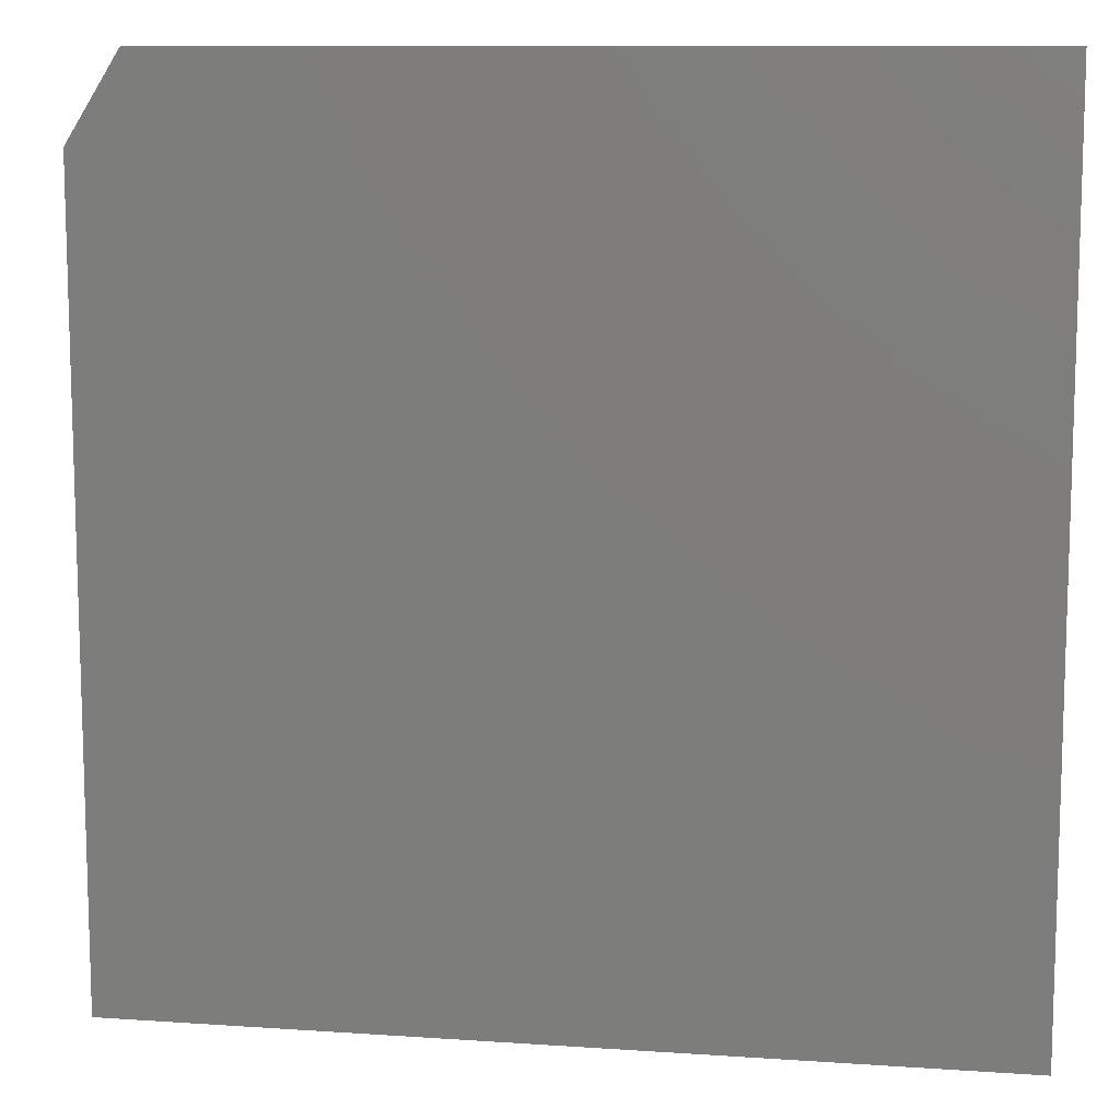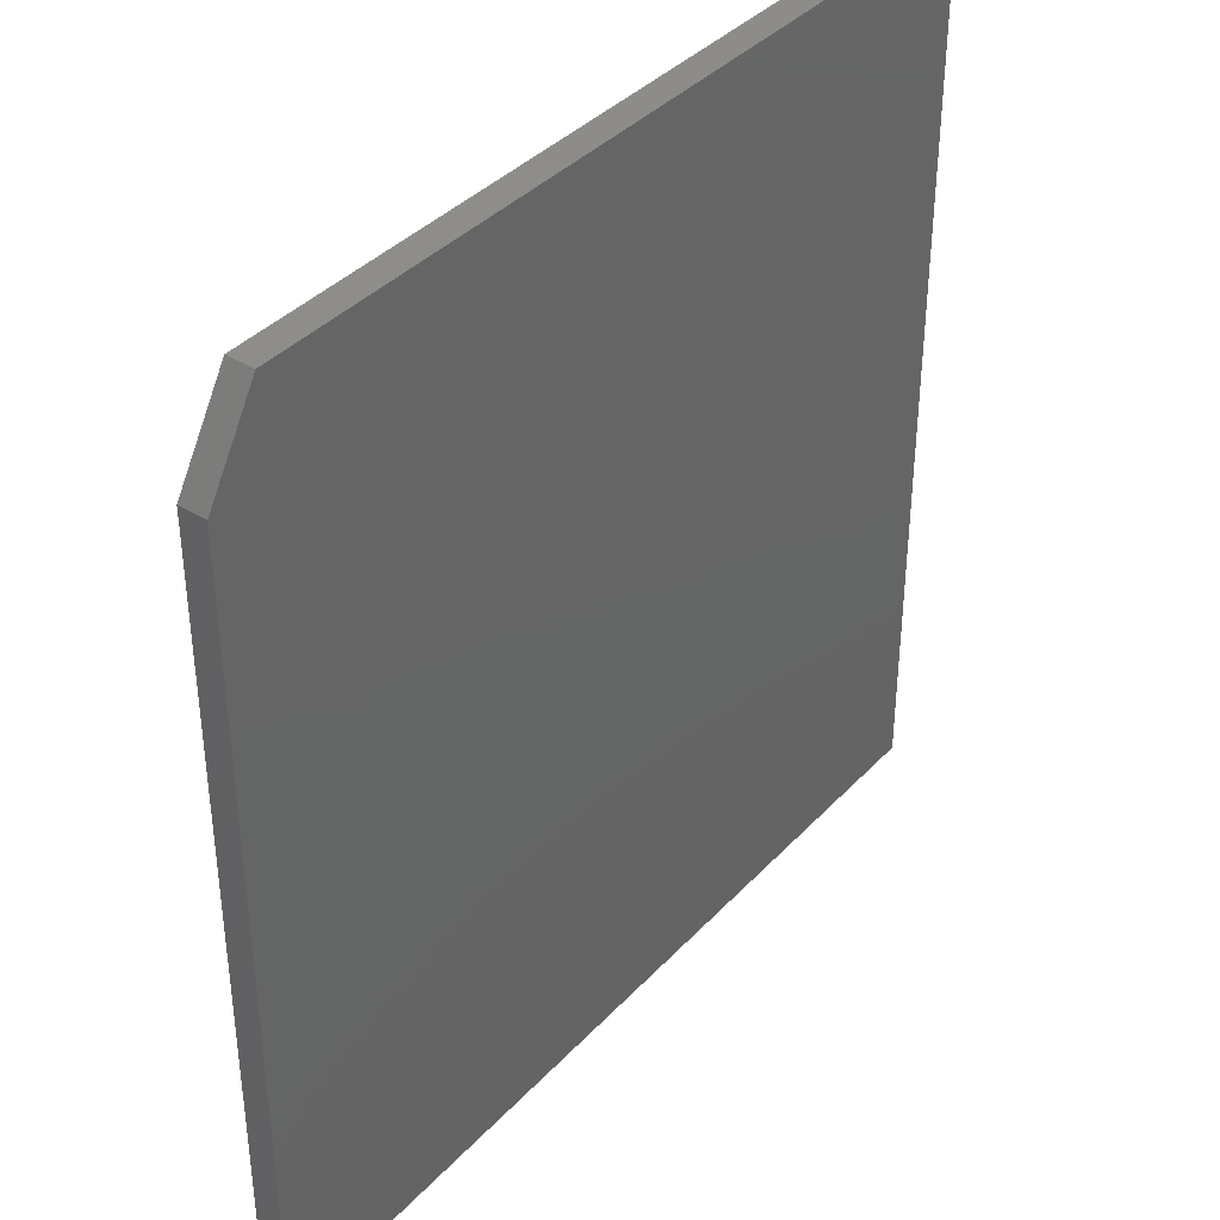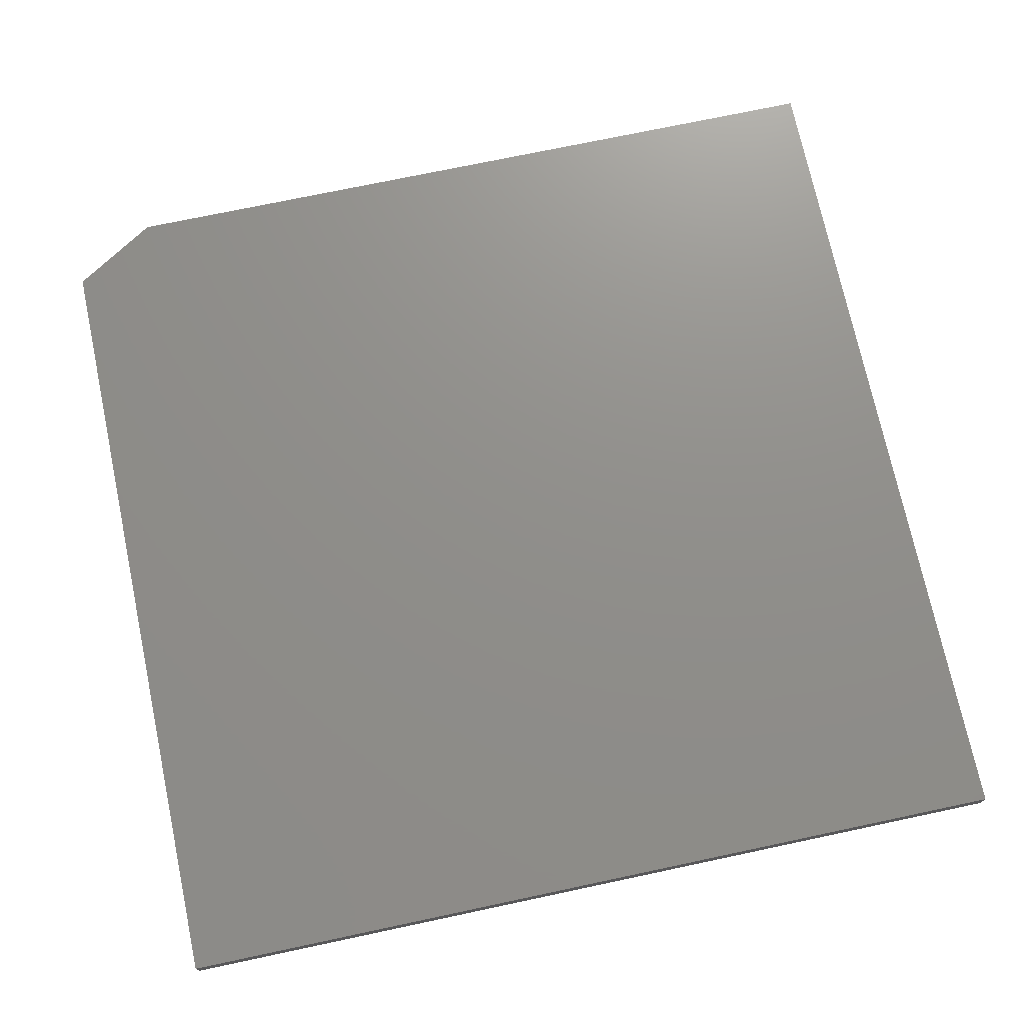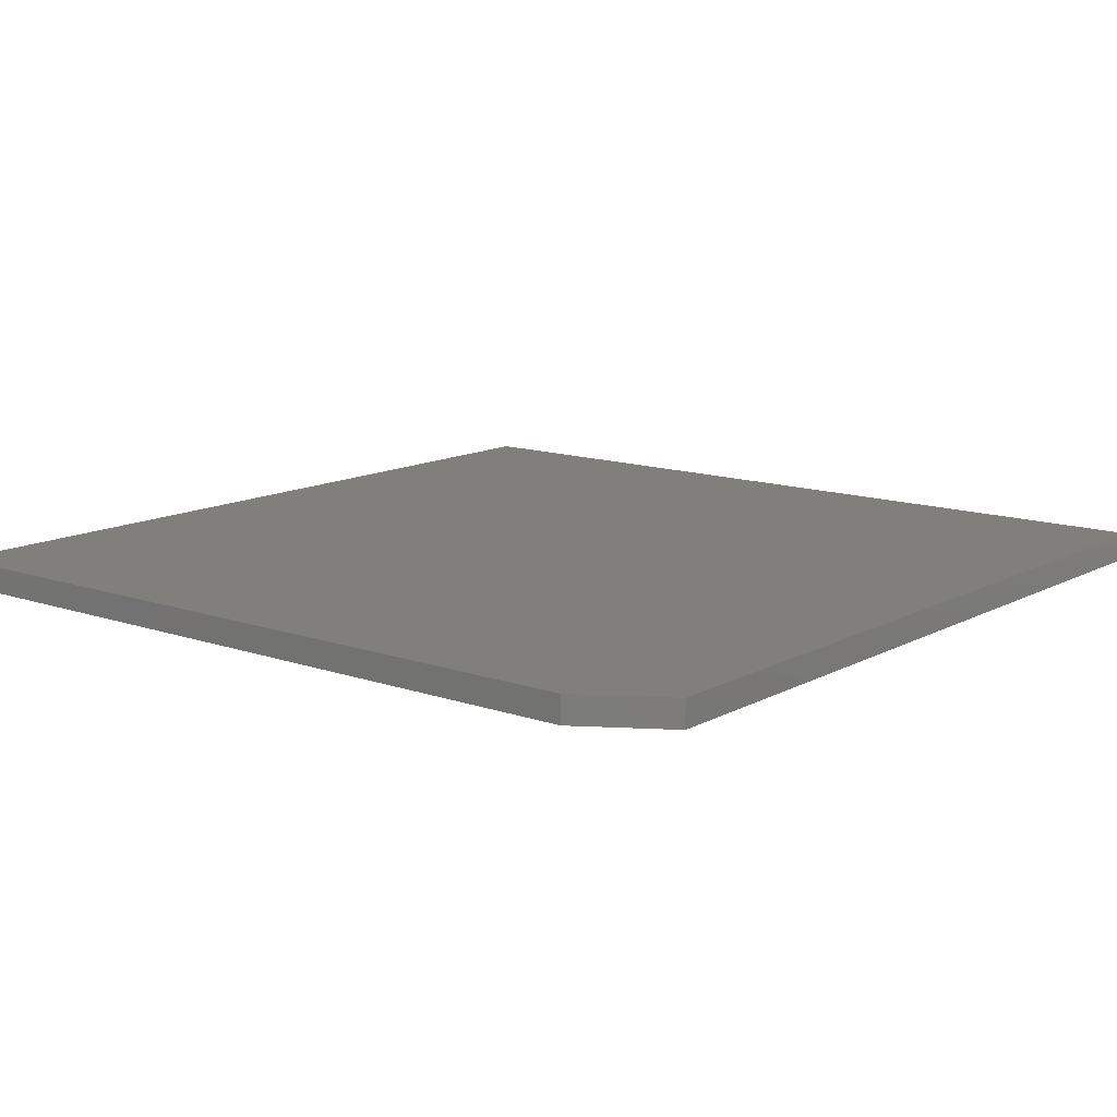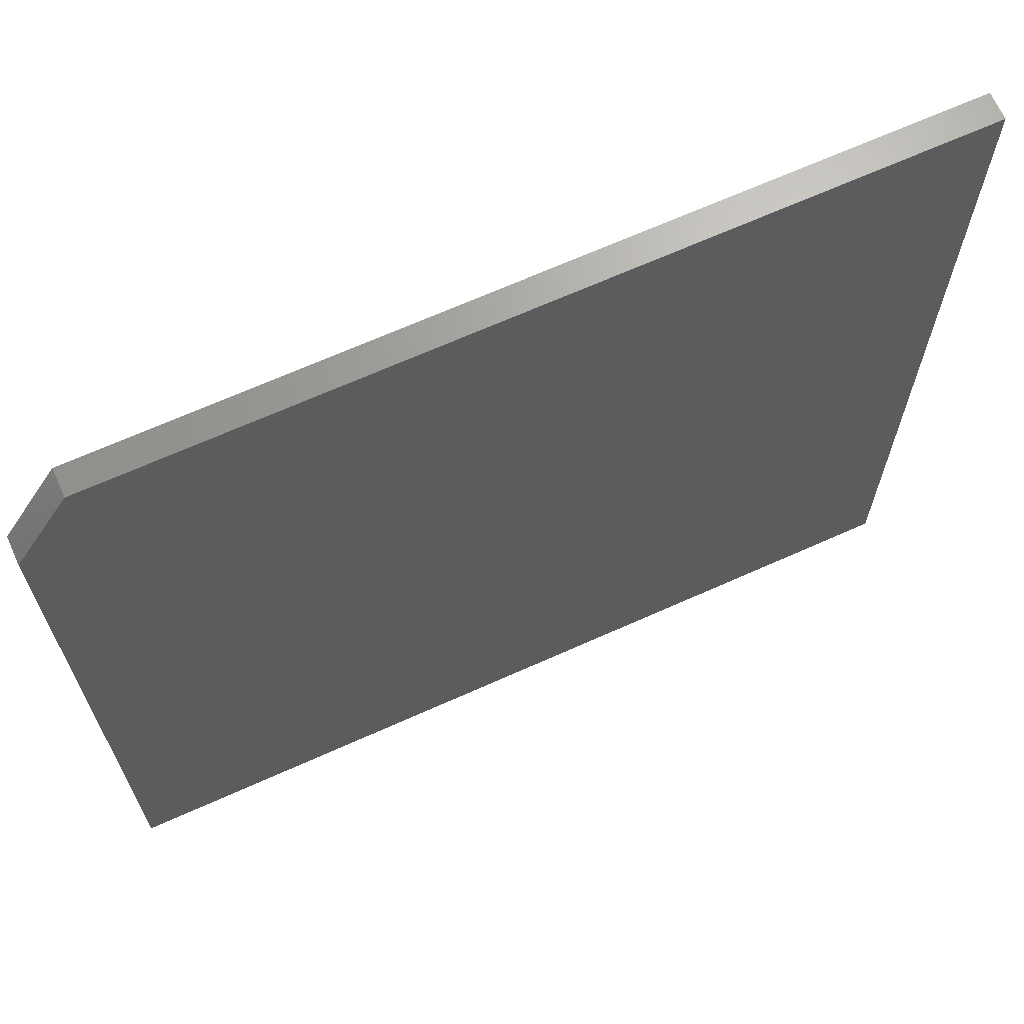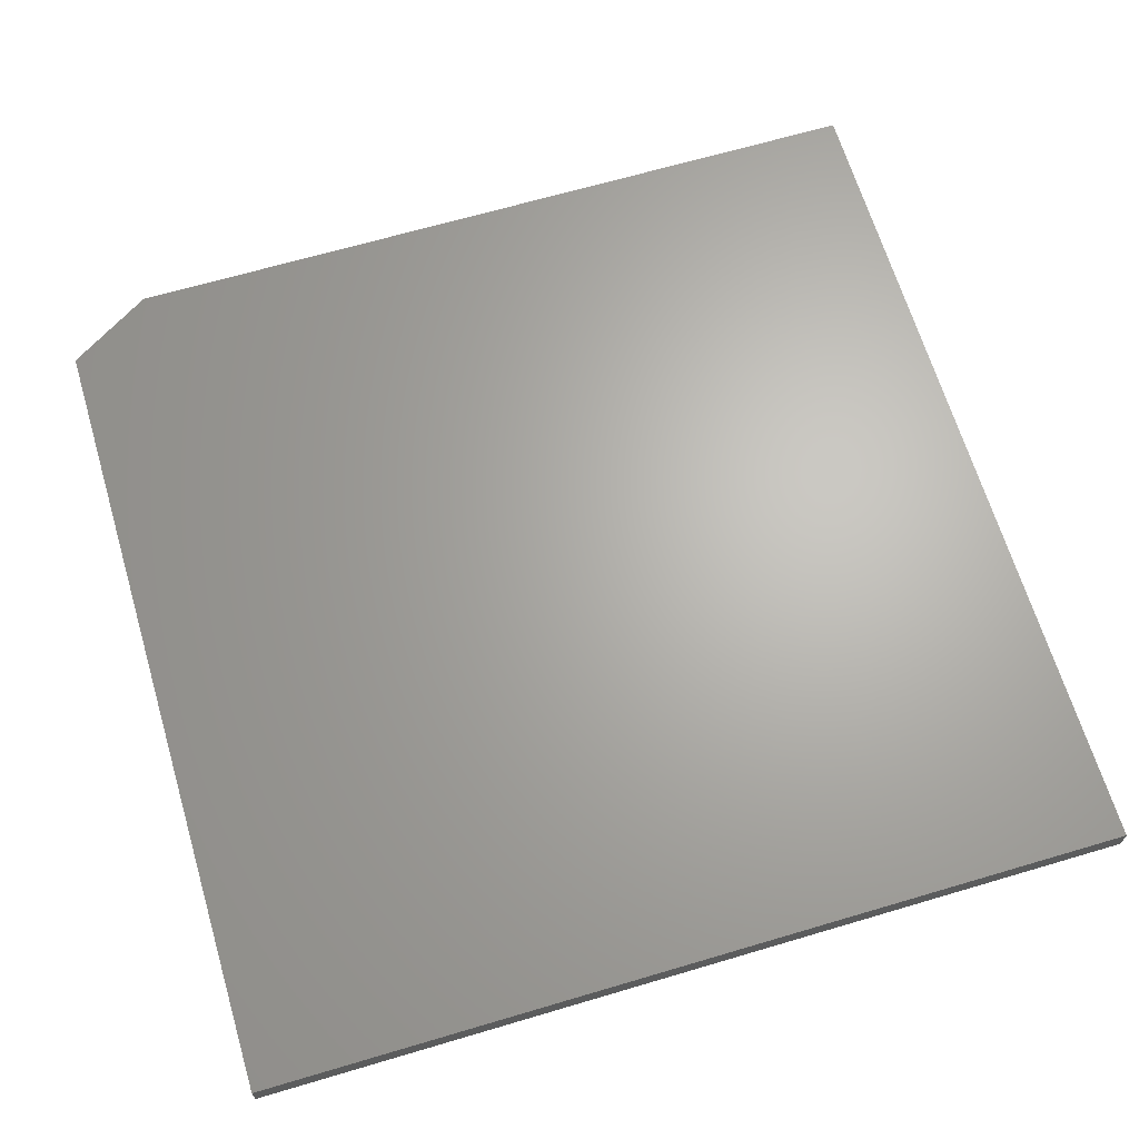
<metadata>
{"format":"stl","ext":"stl","renderer":"f3d","projection":"perspective","resolution":1024,"background":"white","views":[{"elev":10.6,"azim":-170.3,"up":"+Y"},{"elev":38.5,"azim":127.6,"up":"+Y"},{"elev":73.0,"azim":-102.0,"up":"+Z"},{"elev":12.7,"azim":128.9,"up":"+Z"},{"elev":67.7,"azim":155.8,"up":"+Y"},{"elev":65.9,"azim":-106.6,"up":"+Z"}]}
</metadata>
<code>
# stl→obj: 10 verts, 16 faces
v -0.5938 -0.5234 0.03906
v 0.6663 -0.5234 0.03906
v -0.5938 0.75 0.03906
v 0.6663 0.625 0.03906
v 0.5882 0.75 0.03906
v 0.5882 0.75 0
v 0.6663 0.625 0
v -0.5938 0.75 0
v 0.6663 -0.5234 0
v -0.5938 -0.5234 0
f 1 2 3
f 3 2 4
f 3 4 5
f 6 7 8
f 8 7 9
f 8 9 10
f 5 6 3
f 3 6 8
f 2 9 4
f 4 9 7
f 5 4 6
f 6 4 7
f 3 8 1
f 1 8 10
f 1 10 2
f 2 10 9

</code>
